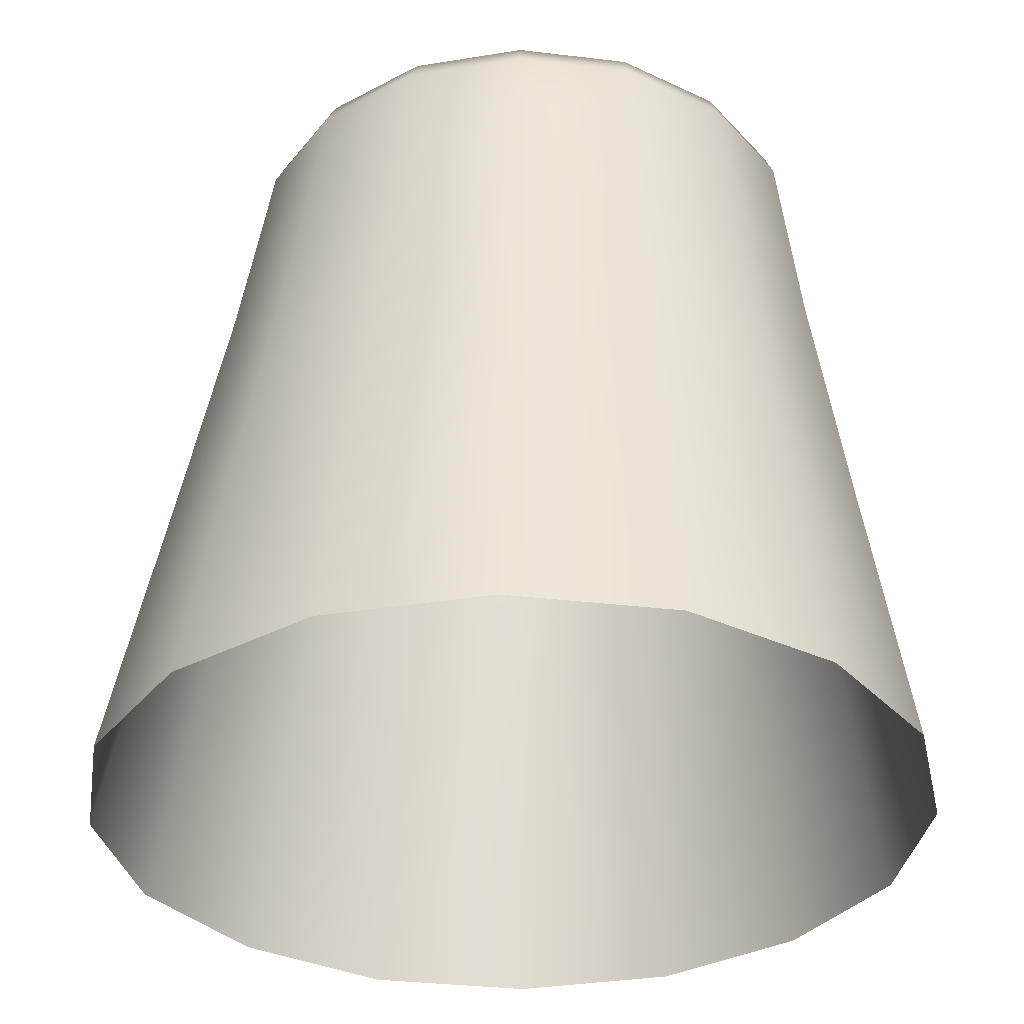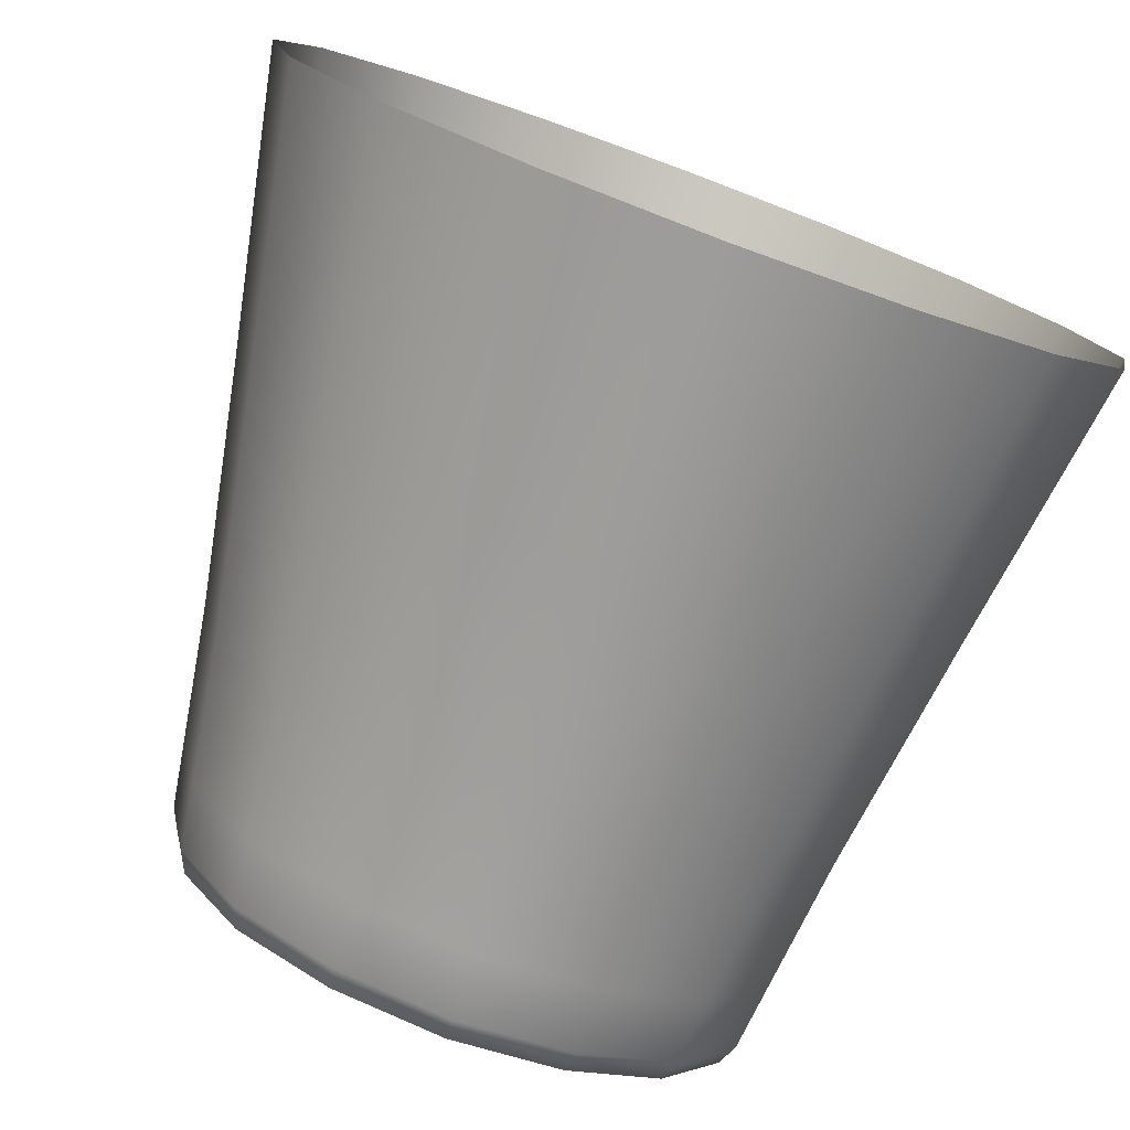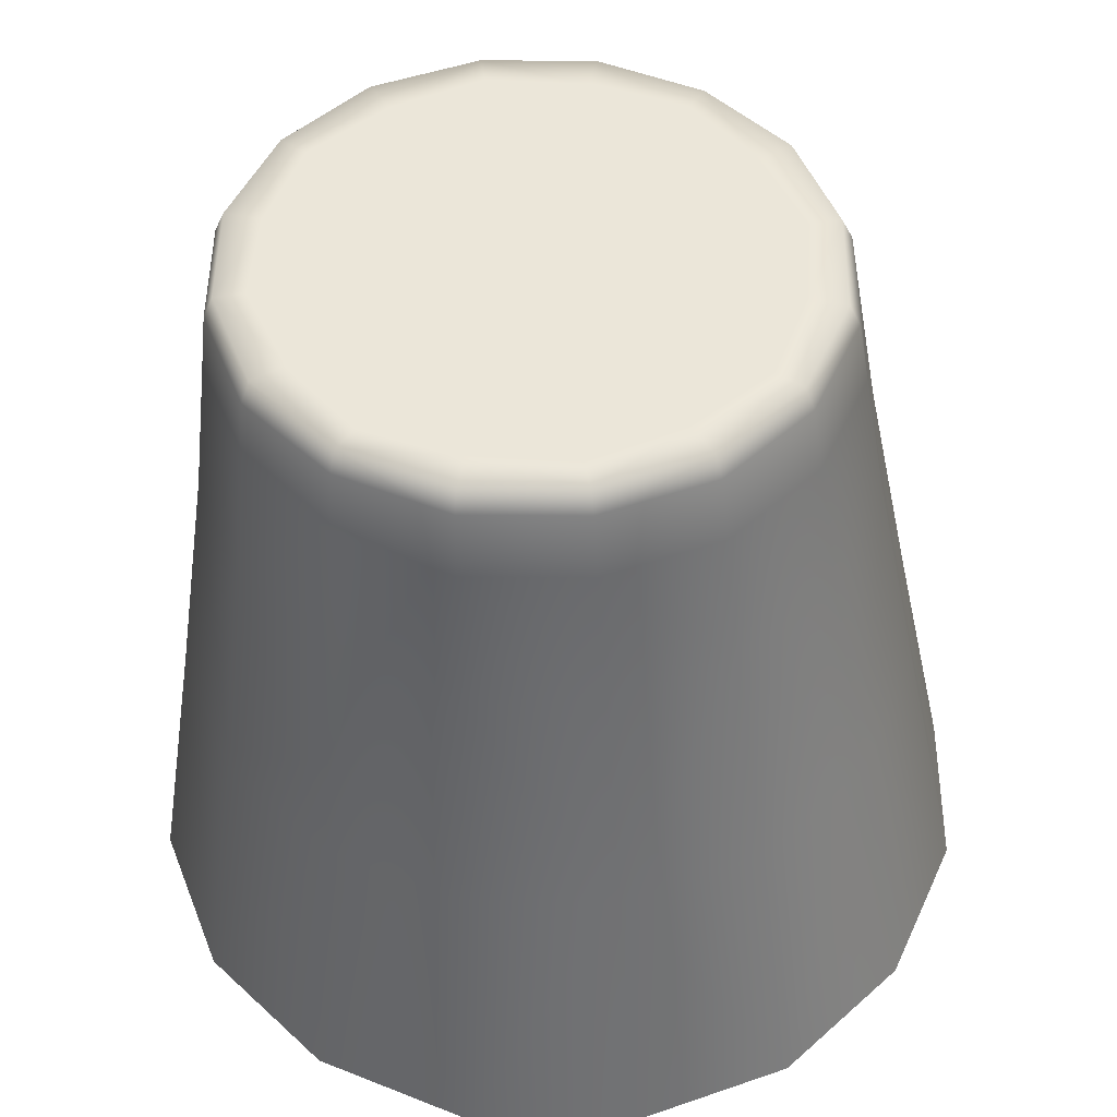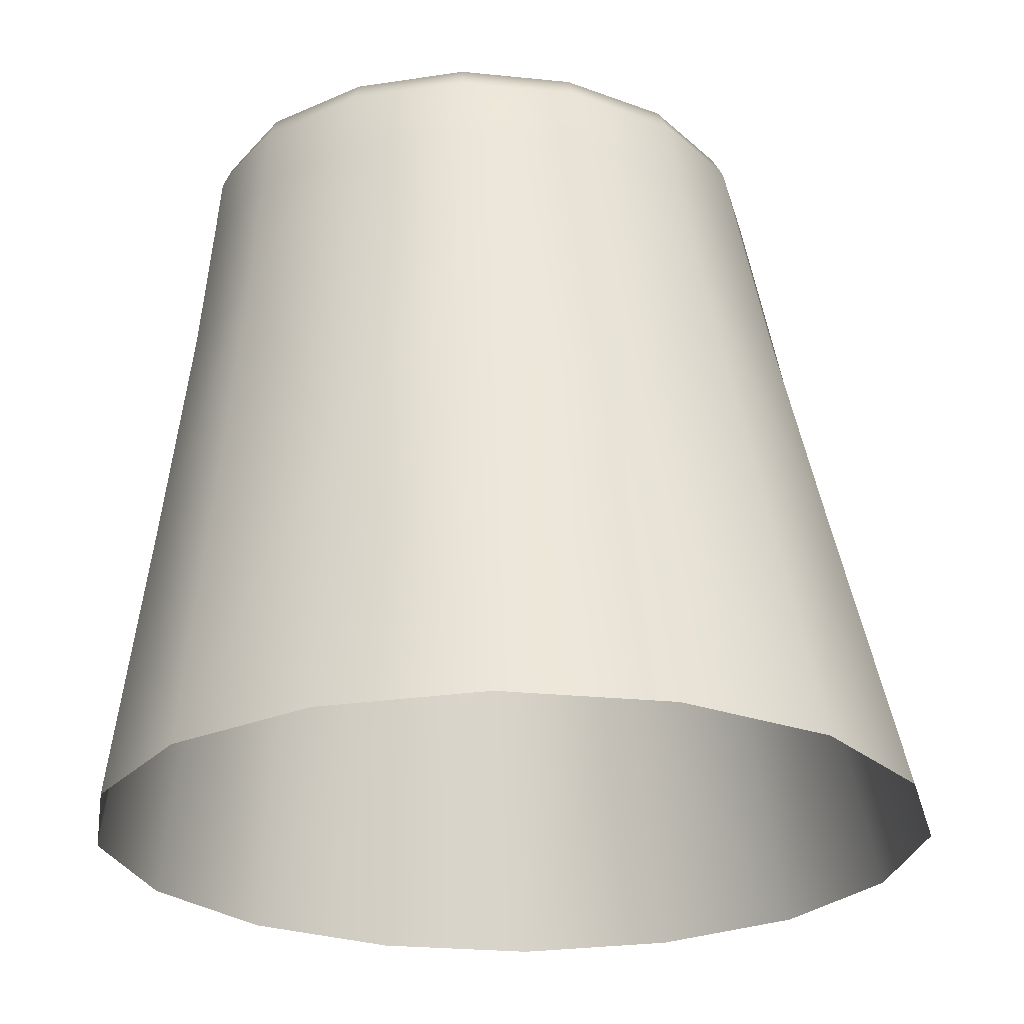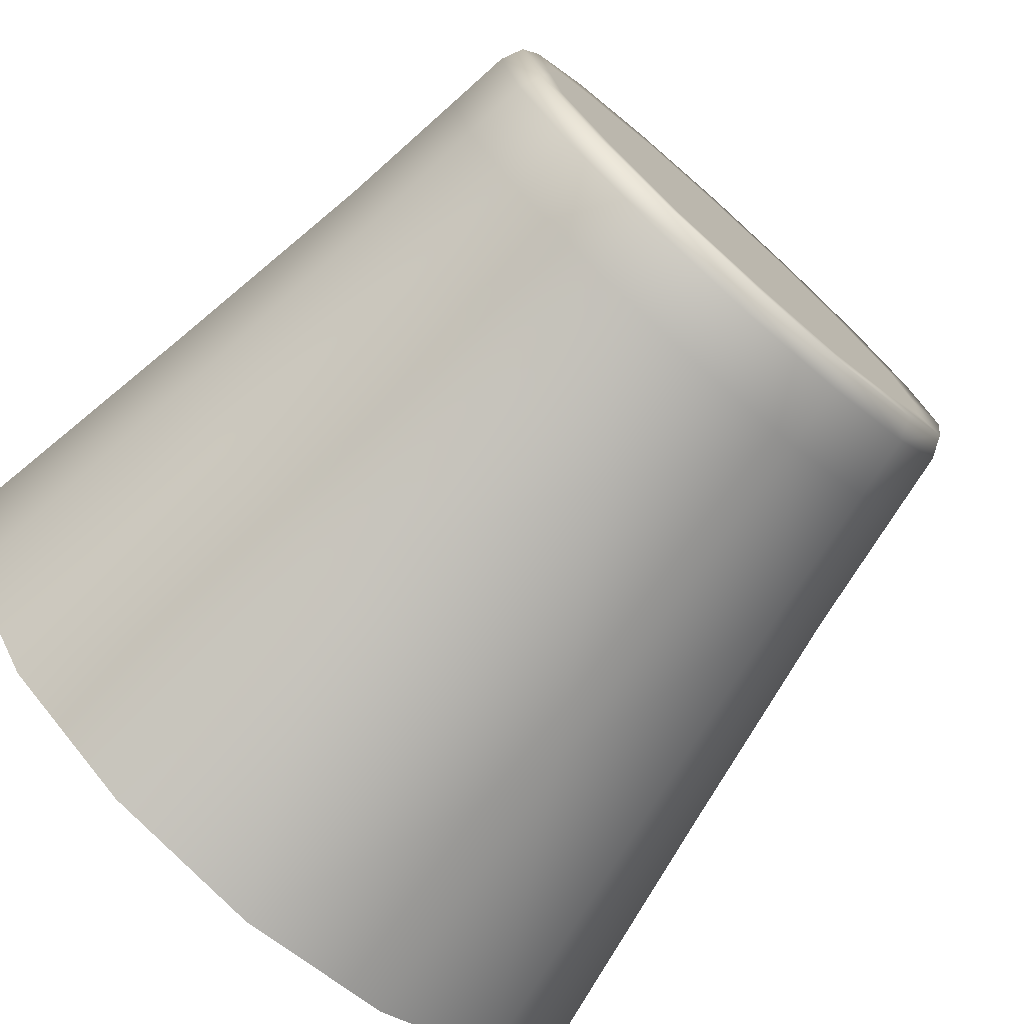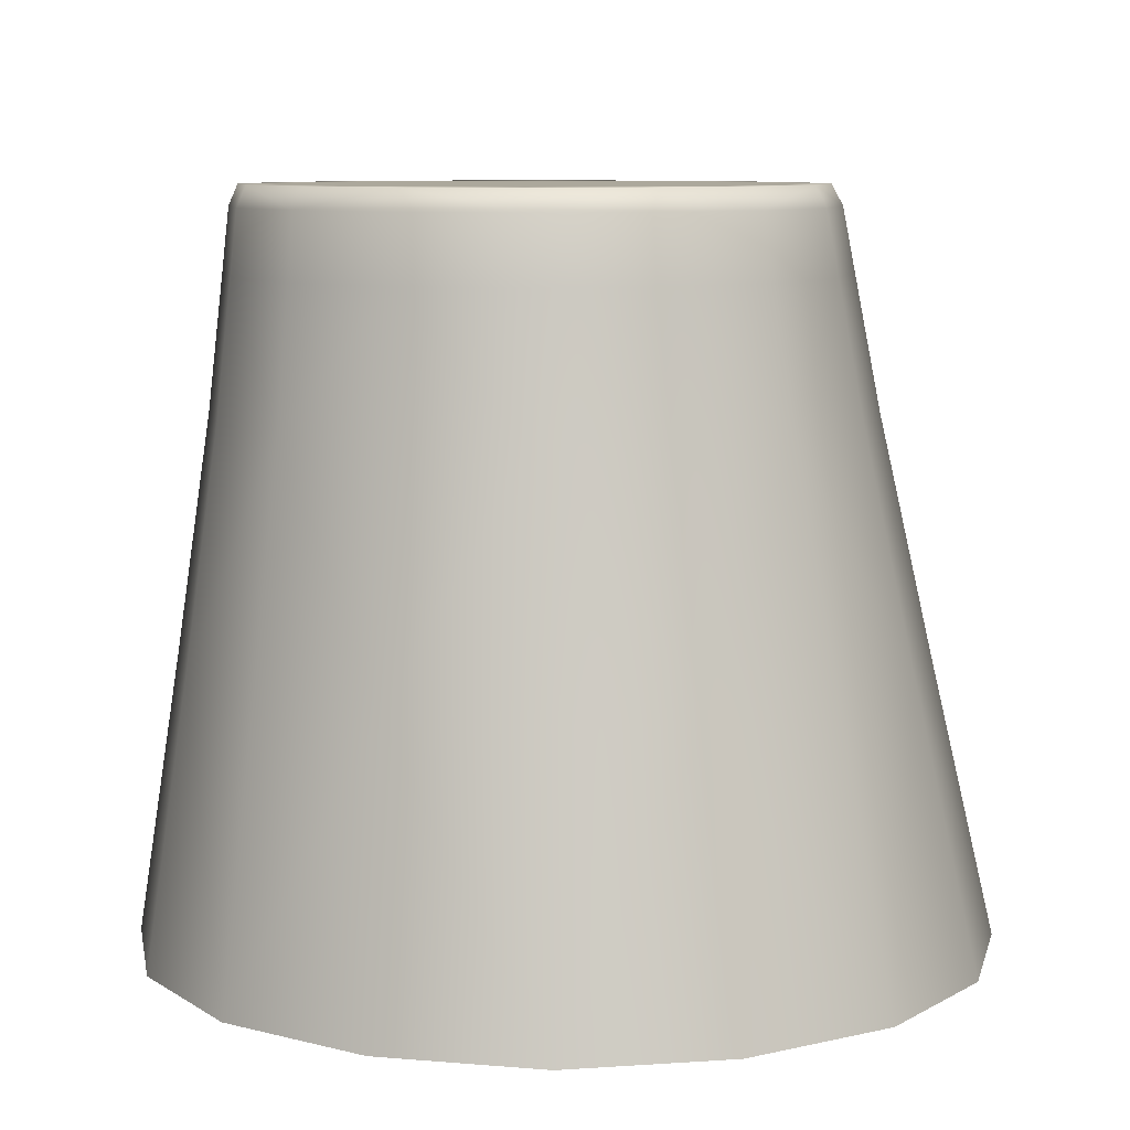
<metadata>
{"format":"obj","ext":"obj","renderer":"f3d","projection":"perspective","resolution":1024,"background":"white","views":[{"elev":-33.9,"azim":114.1,"up":"+Y"},{"elev":-78.3,"azim":-20.4,"up":"+Z"},{"elev":48.5,"azim":-77.8,"up":"+Y"},{"elev":-25.1,"azim":-132.8,"up":"+Y"},{"elev":-74.6,"azim":138.3,"up":"+Z"},{"elev":8.5,"azim":-88.7,"up":"+Y"}]}
</metadata>
<code>
o TreeStump_01.LOD0_Cube.006
v -0.1099 -0.01121 0.04308
v 0.05036 -0.01121 0.1095
v 0.1168 -0.01121 -0.05082
v -0.04355 -0.01121 -0.1172
v 0.05036 -0.01121 -0.1172
v -0.04355 -0.01121 0.1095
v 0.1168 -0.01121 0.04308
v -0.1099 -0.01121 -0.05082
v -0.0145 0.1399 -0.06668
v -0.02755 0.1399 0.07791
v -0.08622 0.1115 -0.04791
v 0.102 0.1115 0.03003
v -0.03111 0.1115 0.08515
v 0.04684 0.1115 -0.103
v -0.03111 0.1115 -0.103
v 0.102 0.1115 -0.04791
v 0.04684 0.1115 0.08515
v 0.06546 0.1399 -0.03356
v 0.06546 0.1399 0.01328
v 0.03234 0.1399 -0.06668
v -0.08622 0.1115 0.03003
v 0.03234 0.1399 0.0464
v -0.04762 0.1399 -0.03356
v -0.04762 0.1399 0.01328
v -0.0145 0.1399 0.0464
v -0.02755 0.1399 -0.09819
v 0.04539 0.1399 0.07791
v 0.09697 0.1399 0.02633
v 0.04539 0.1399 -0.09819
v 0.09697 0.1399 -0.04661
v -0.07913 0.1399 0.02633
v -0.07913 0.1399 -0.04661
v -0.08362 -0.01121 -0.0909
v -0.1298 -0.1055 0.05377
v 0.05377 -0.1055 0.1298
v 0.1298 -0.1055 -0.05377
v -0.05377 -0.1055 -0.1298
v -0.05377 -0.1055 0.1298
v 0.05377 -0.1055 -0.1298
v -0.1298 -0.1055 -0.05377
v 0.1298 -0.1055 0.05377
v -0.06963 0.1399 0.0224
v 0.04146 0.1399 0.06841
v 0.08748 0.1399 -0.04268
v -0.02362 0.1399 -0.08869
v 0.04146 0.1399 -0.08869
v -0.02362 0.1399 0.06841
v 0.08748 0.1399 0.0224
v -0.08252 0.1328 -0.04761
v 0.09983 0.1328 0.02793
v -0.02911 0.1328 0.08134
v 0.04643 0.1328 -0.101
v -0.02911 0.1328 -0.101
v 0.09983 0.1328 -0.04761
v 0.04643 0.1328 0.08134
v -0.08252 0.1328 0.02793
v -0.06963 0.1399 -0.04268
v -0.08362 -0.01121 0.08316
v 0.09043 -0.01121 0.08316
v 0.09043 -0.01121 -0.0909
v 0.003405 -0.01121 -0.1269
v 0.003405 -0.01121 0.1192
v 0.1265 -0.01121 -0.00387
v -0.1197 -0.01121 -0.00387
v -0.09408 0.06661 -0.04862
v 0.1065 0.06661 0.03448
v -0.03533 0.06661 0.09323
v 0.04777 0.06661 -0.1074
v -0.03533 0.06661 -0.1074
v 0.1065 0.06661 -0.04862
v 0.04777 0.06661 0.09323
v -0.09408 0.06661 0.03448
v -0.06437 0.1115 0.0633
v 0.0801 0.1115 0.0633
v 0.0801 0.1115 -0.08118
v 0.007867 0.1115 -0.1111
v 0.007867 0.1115 0.09322
v 0.11 0.1115 -0.00894
v -0.09429 0.1115 -0.00894
v -0.06437 0.1115 -0.08118
v 0.07652 0.1399 0.05746
v 0.008923 0.1399 -0.1057
v 0.1045 0.1399 -0.01014
v 0.07652 0.1399 -0.07774
v -0.05868 0.1399 -0.07774
v -0.08668 0.1399 -0.01014
v -0.05868 0.1399 0.05746
v 0.008923 0.1399 0.08546
v 0.06204 0.1399 -0.01014
v 0.008923 0.1399 0.04297
v -0.02863 0.1399 0.02742
v -0.02863 0.1399 -0.0477
v 0.008923 0.1399 -0.06325
v 0.04648 0.1399 0.02742
v -0.04419 0.1399 -0.01014
v 0.04648 0.1399 -0.0477
v -0.09966 -0.1055 -0.09966
v -0.09966 -0.1055 0.09966
v 0.09966 -0.1055 -0.09966
v 0.09966 -0.1055 0.09966
v -0 -0.1055 0.1409
v -0 -0.1055 -0.1409
v -0.1409 -0.1055 0
v 0.1409 -0.1055 0
v -0.06134 0.1328 -0.07984
v -0.06134 0.1328 0.06016
v 0.07866 0.1328 0.06016
v 0.07866 0.1328 -0.07984
v 0.008659 0.1328 -0.1088
v 0.008659 0.1328 0.08916
v 0.1077 0.1328 -0.00984
v -0.09034 0.1328 -0.00984
v -0.07079 0.06661 -0.08408
v -0.07079 0.06661 0.06994
v 0.08324 0.06661 0.06994
v 0.08324 0.06661 -0.08408
v 0.006223 0.06661 -0.116
v 0.006223 0.06661 0.1018
v 0.1151 0.06661 -0.007072
v -0.1027 0.06661 -0.007072
v -0.0743 0.1399 -0.01014
v 0.09215 0.1399 -0.01014
v 0.008923 0.1399 0.07308
v 0.008923 0.1399 -0.09336
v 0.06777 0.1399 -0.06899
v 0.06777 0.1399 0.04871
v -0.04992 0.1399 0.04871
v -0.04992 0.1399 -0.06899
v 0.008923 0.1399 -0.01014
f 1 72 120 64
f 1 64 103 34
f 1 34 98 58
f 1 58 114 72
f 2 71 118 62
f 2 62 101 35
f 2 35 100 59
f 2 59 115 71
f 3 70 119 63
f 3 63 104 36
f 3 36 99 60
f 3 60 116 70
f 4 69 117 61
f 4 61 102 37
f 4 37 97 33
f 4 33 113 69
f 5 68 116 60
f 5 60 99 39
f 5 39 102 61
f 5 61 117 68
f 6 67 114 58
f 6 58 98 38
f 6 38 101 62
f 6 62 118 67
f 7 66 115 59
f 7 59 100 41
f 7 41 104 63
f 7 63 119 66
f 8 65 113 33
f 8 33 97 40
f 8 40 103 64
f 8 64 120 65
f 9 93 124 45
f 9 45 128 92
f 9 92 129 93
f 10 87 106 51
f 10 51 110 88
f 10 88 123 47
f 10 47 127 87
f 11 49 105 80
f 11 80 113 65
f 11 65 120 79
f 11 79 112 49
f 12 50 107 74
f 12 74 115 66
f 12 66 119 78
f 12 78 111 50
f 13 51 106 73
f 13 73 114 67
f 13 67 118 77
f 13 77 110 51
f 14 52 108 75
f 14 75 116 68
f 14 68 117 76
f 14 76 109 52
f 15 53 109 76
f 15 76 117 69
f 15 69 113 80
f 15 80 105 53
f 16 54 111 78
f 16 78 119 70
f 16 70 116 75
f 16 75 108 54
f 17 55 110 77
f 17 77 118 71
f 17 71 115 74
f 17 74 107 55
f 18 89 122 44
f 18 44 125 96
f 18 96 129 89
f 19 94 126 48
f 19 48 122 89
f 19 89 129 94
f 20 96 125 46
f 20 46 124 93
f 20 93 129 96
f 21 56 112 79
f 21 79 120 72
f 21 72 114 73
f 21 73 106 56
f 22 90 123 43
f 22 43 126 94
f 22 94 129 90
f 23 92 128 57
f 23 57 121 95
f 23 95 129 92
f 24 95 121 42
f 24 42 127 91
f 24 91 129 95
f 25 91 127 47
f 25 47 123 90
f 25 90 129 91
f 26 82 109 53
f 26 53 105 85
f 26 85 128 45
f 26 45 124 82
f 27 88 110 55
f 27 55 107 81
f 27 81 126 43
f 27 43 123 88
f 28 81 107 50
f 28 50 111 83
f 28 83 122 48
f 28 48 126 81
f 29 84 108 52
f 29 52 109 82
f 29 82 124 46
f 29 46 125 84
f 30 83 111 54
f 30 54 108 84
f 30 84 125 44
f 30 44 122 83
f 31 86 112 56
f 31 56 106 87
f 31 87 127 42
f 31 42 121 86
f 32 85 105 49
f 32 49 112 86
f 32 86 121 57
f 32 57 128 85

</code>
